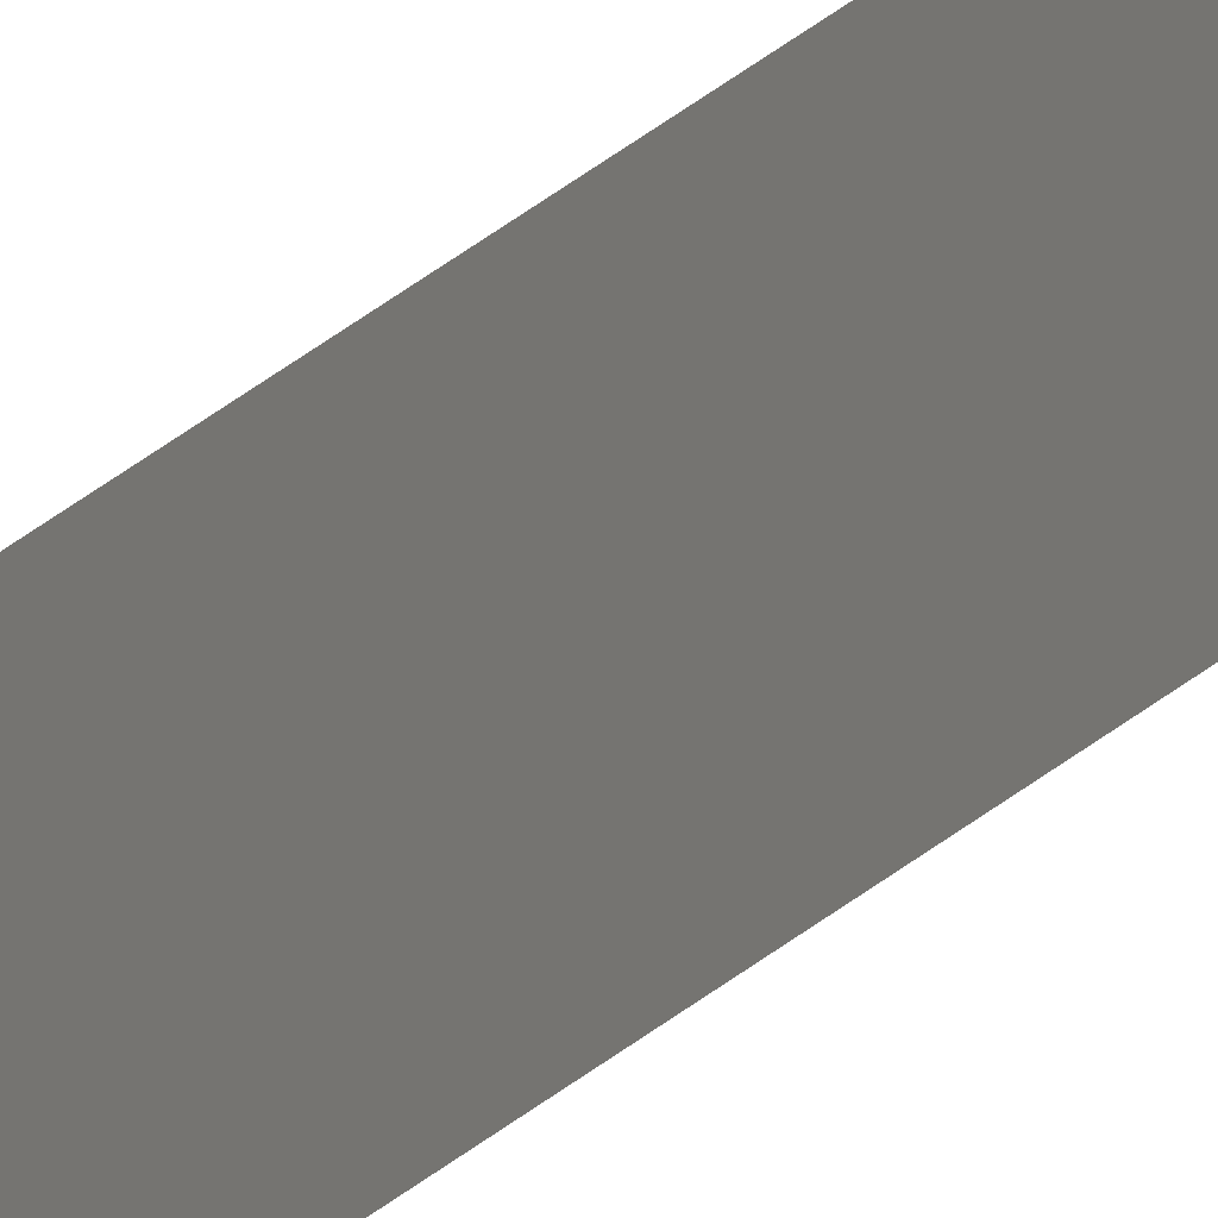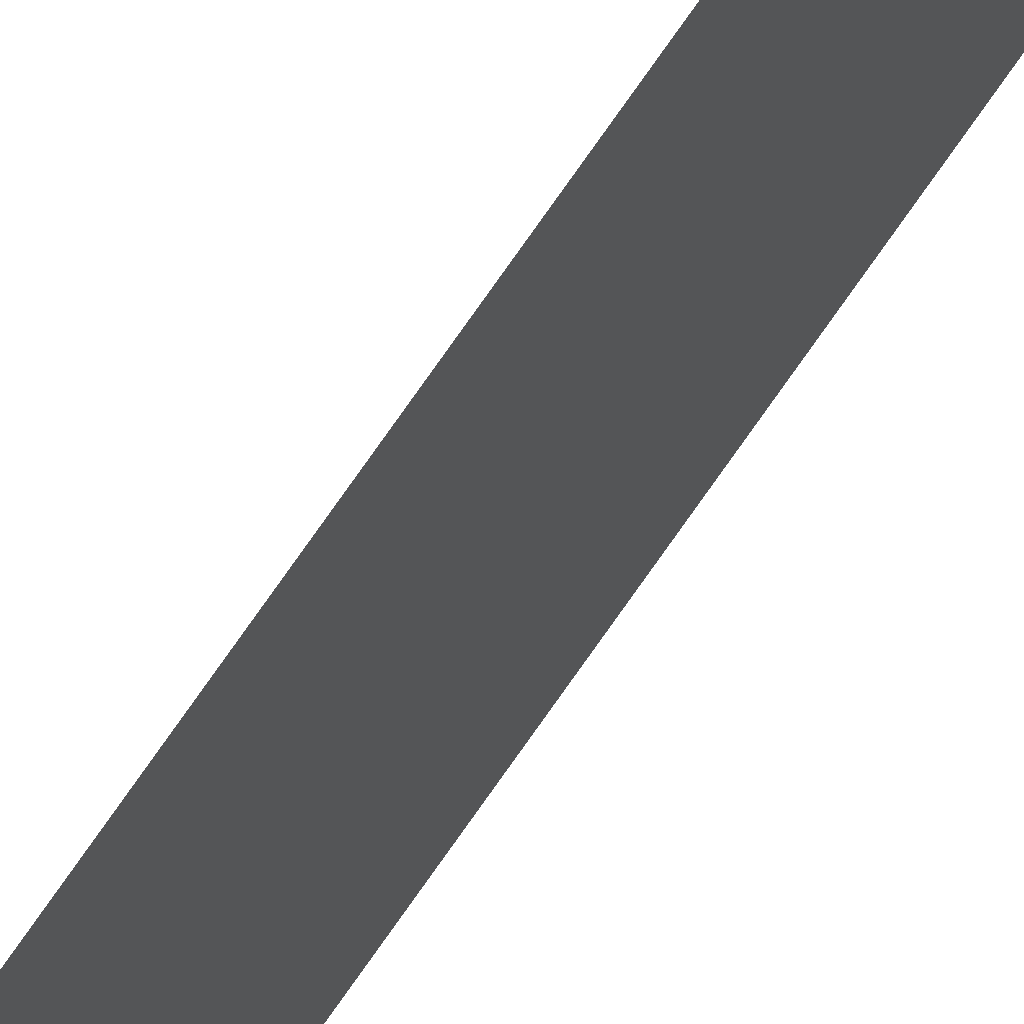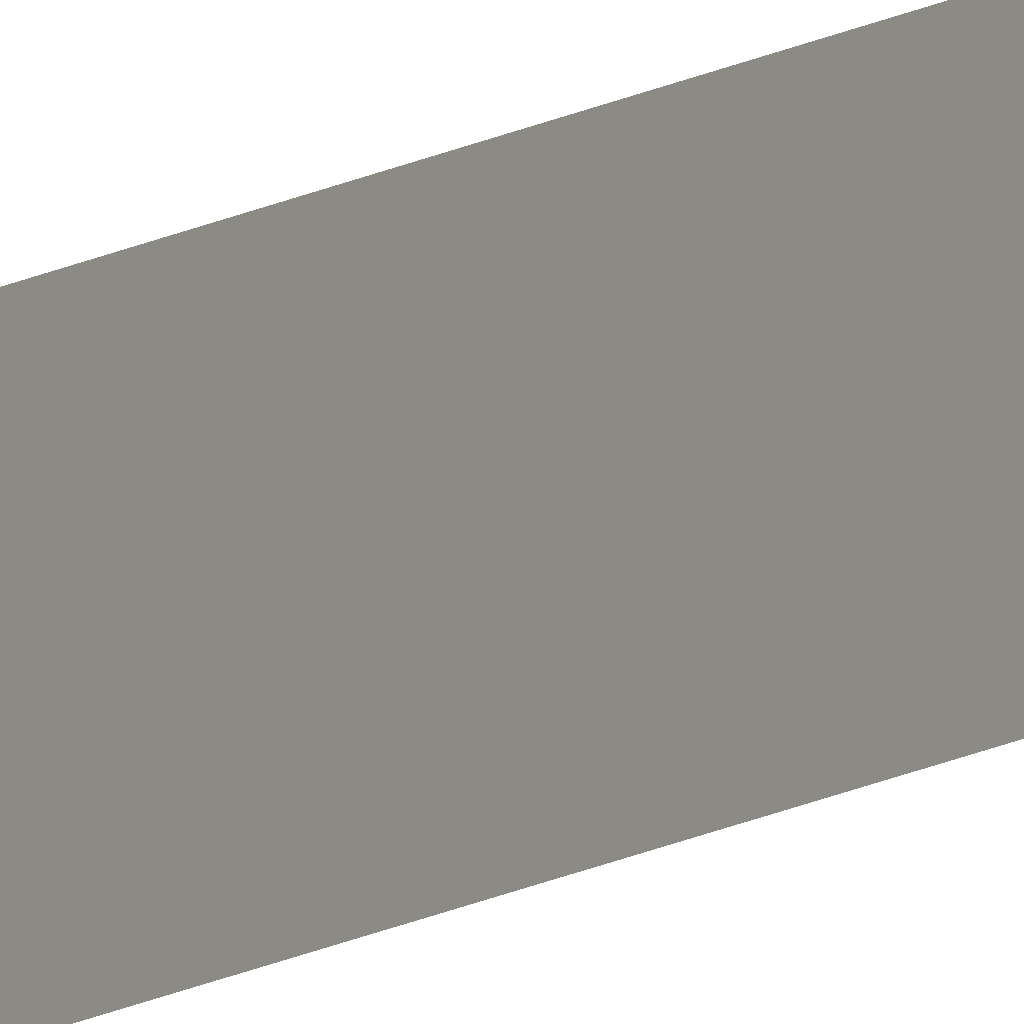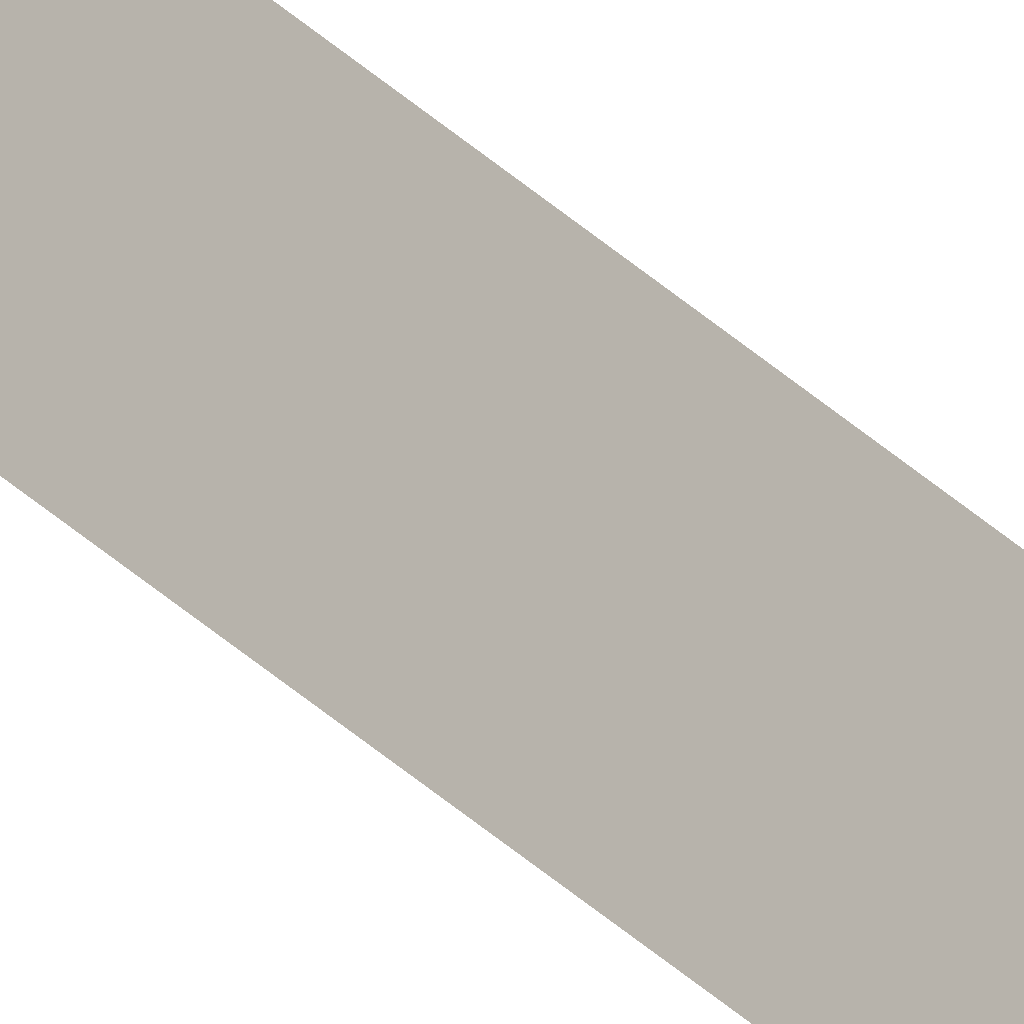
<metadata>
{"format":"obj","ext":"obj","renderer":"f3d","projection":"perspective","resolution":1024,"background":"white","views":[{"elev":13.0,"azim":19.1,"up":"+Z"},{"elev":49.7,"azim":28.8,"up":"+Z"},{"elev":-12.3,"azim":-35.3,"up":"+Z"},{"elev":-30.0,"azim":34.4,"up":"+Z"}]}
</metadata>
<code>
v 13.79 25.75 -114.1
v 13.79 30.75 -114.1
v 13.79 25.75 -114.1
v 13.79 30.75 -114.1
v 13.79 25.75 -114.1
v 13.79 30.75 -114.1
v 13.79 25.75 -114.1
v 13.79 30.75 -114.1
f 1 2 3
f 3 2 4
f 5 6 7
f 7 6 8

</code>
